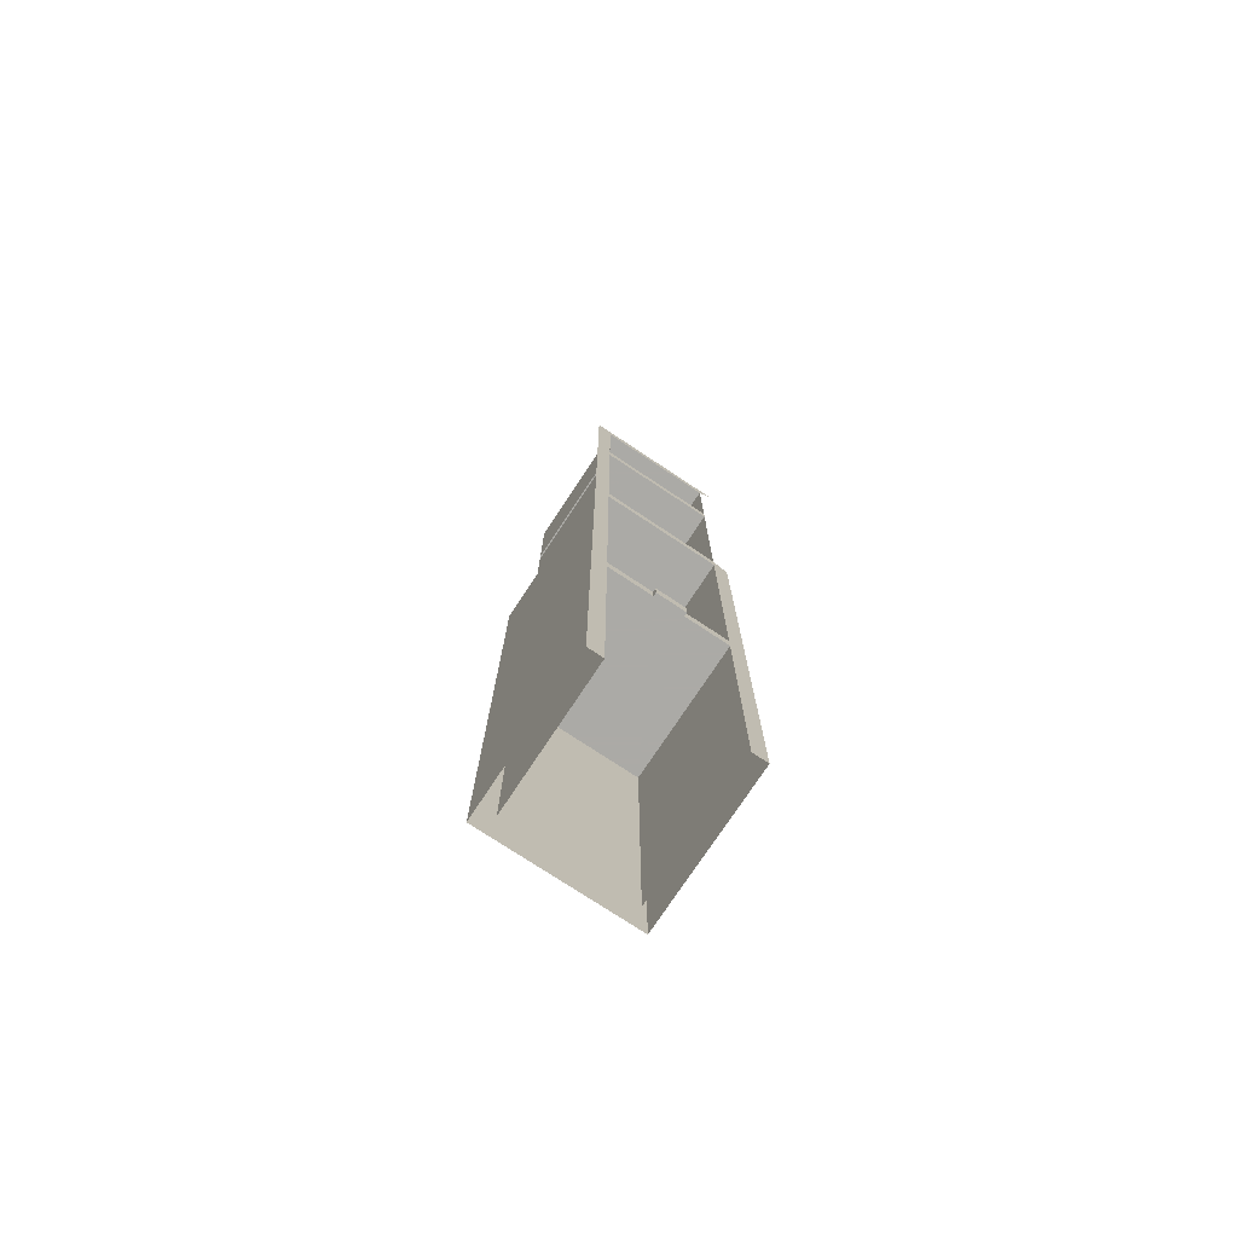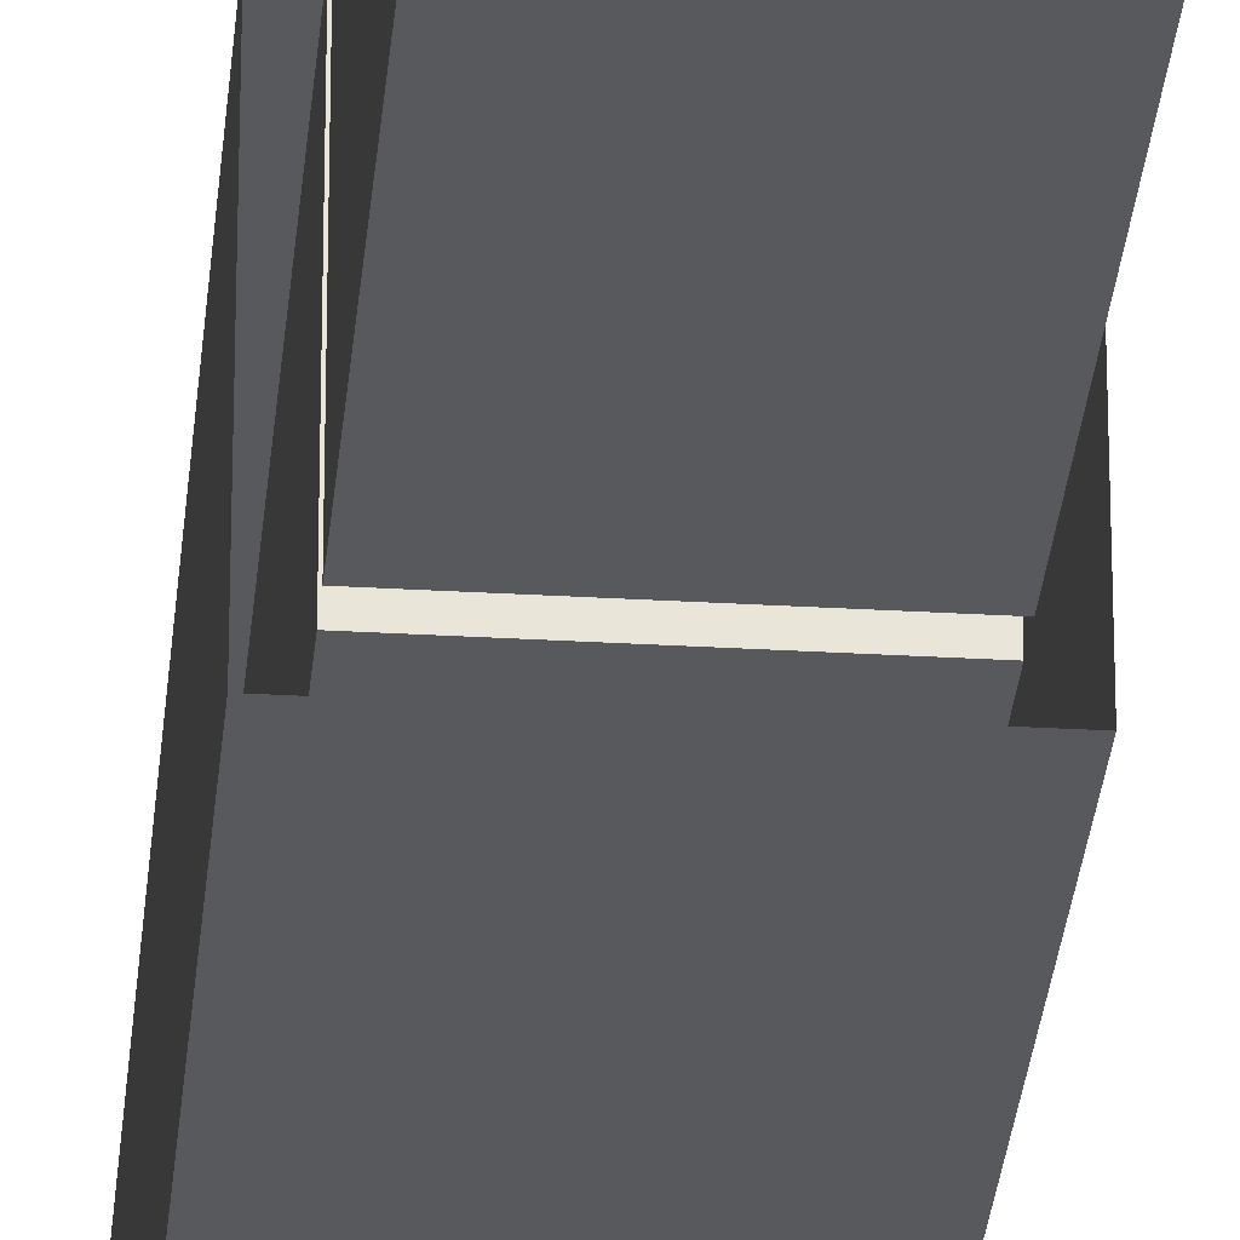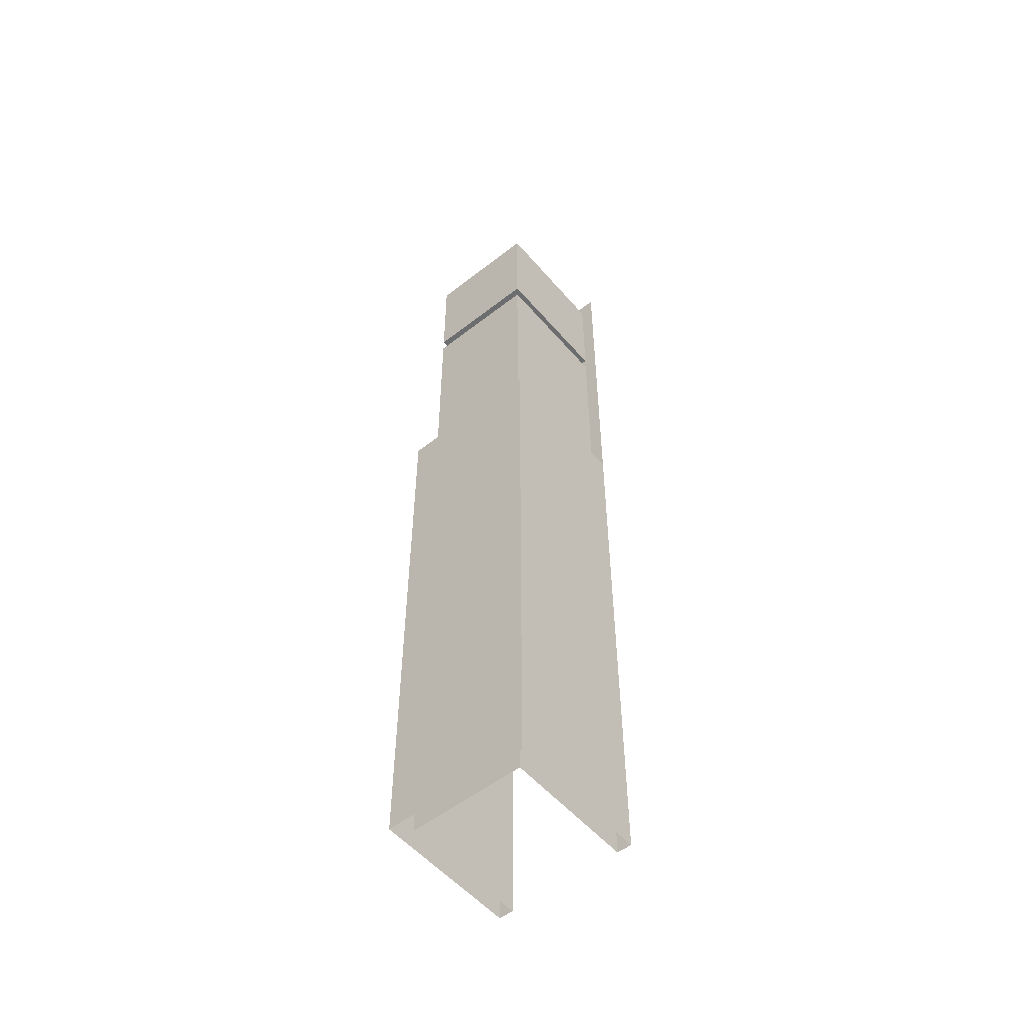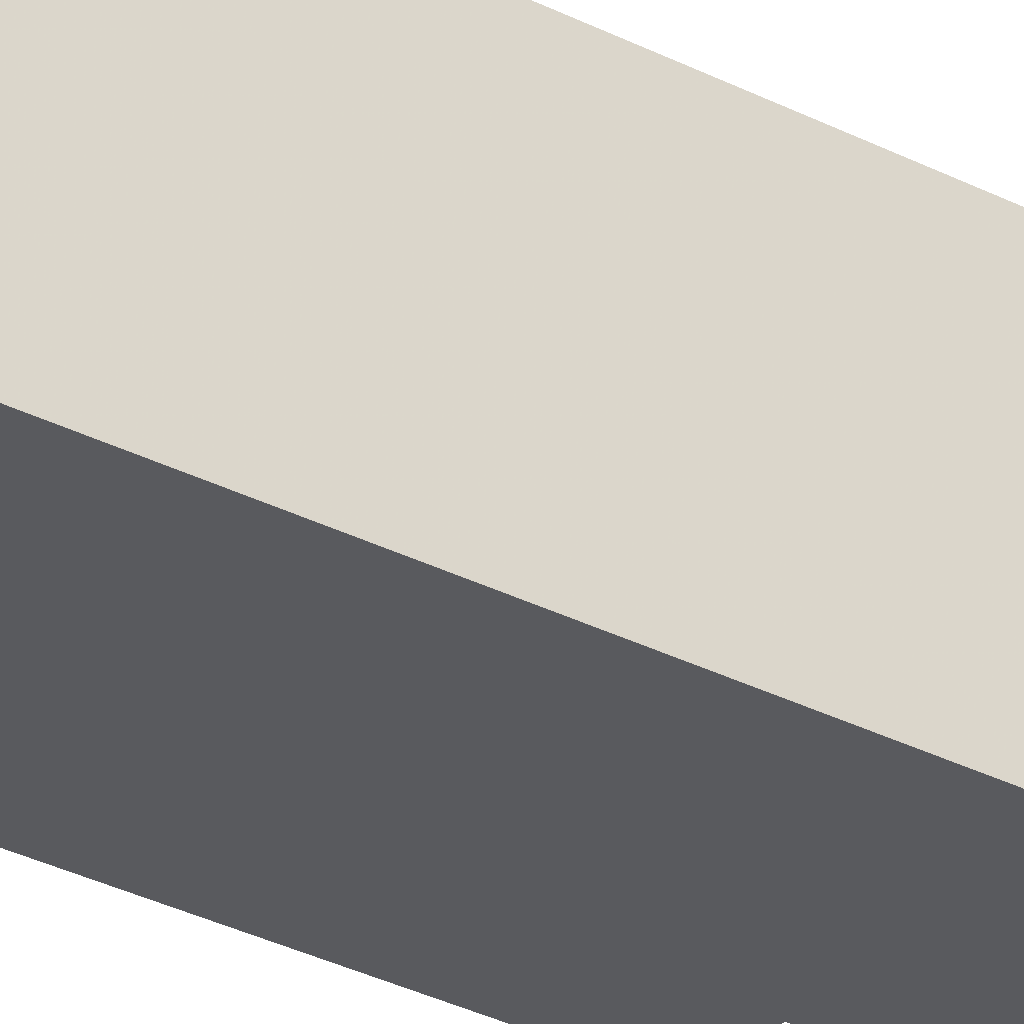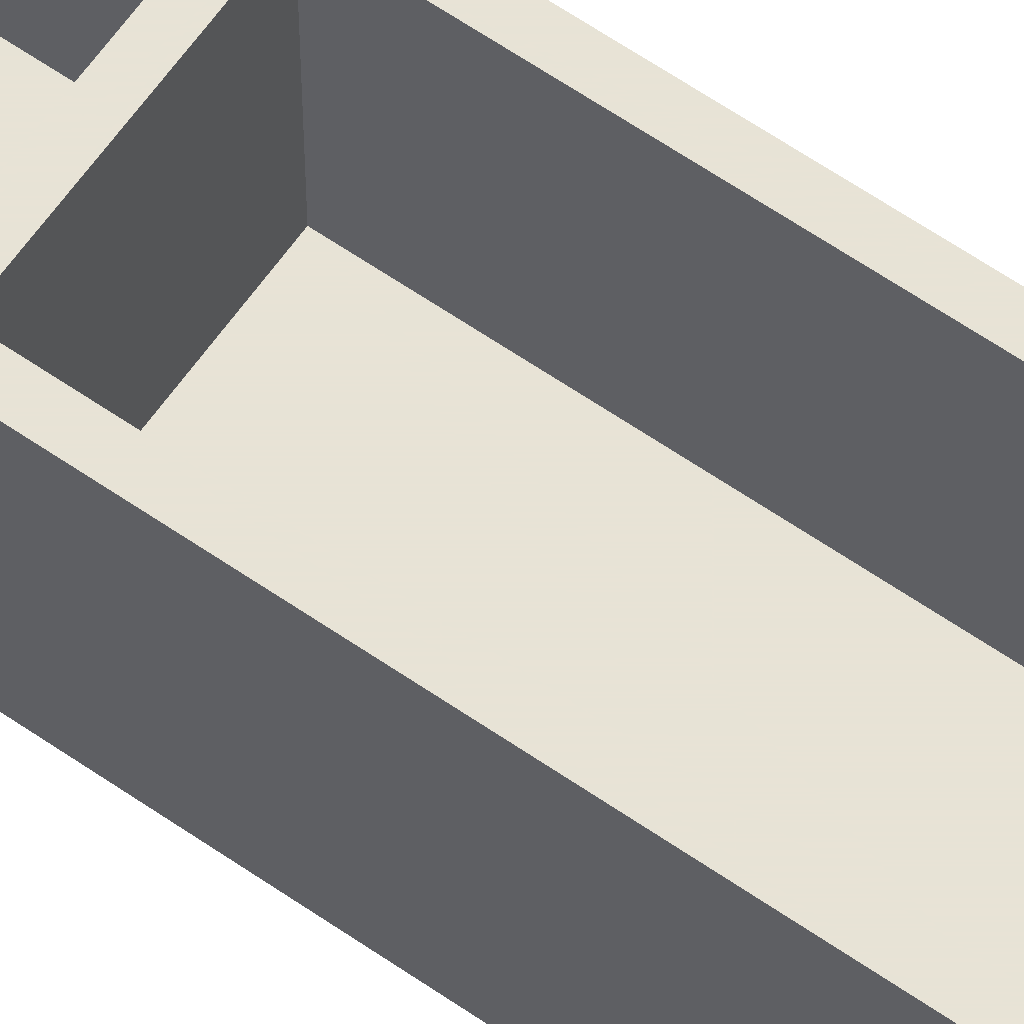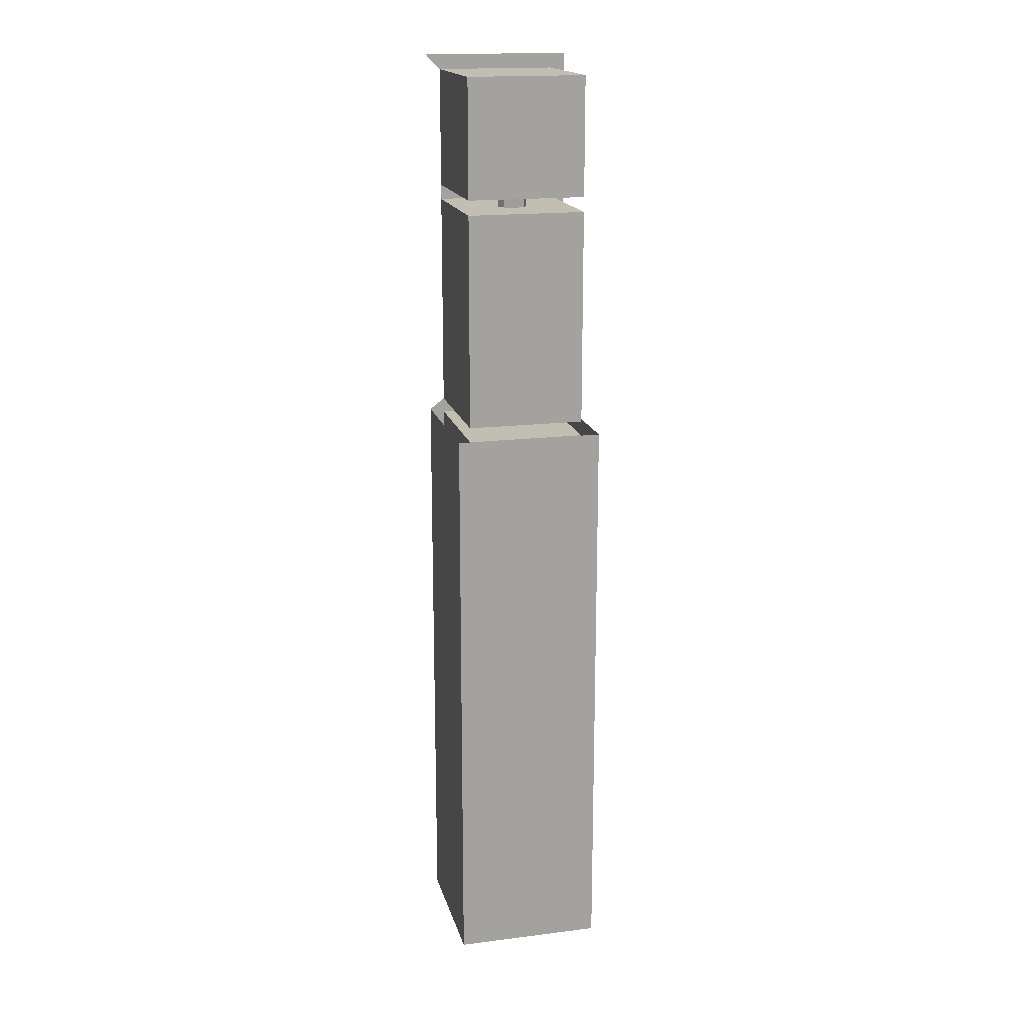
<metadata>
{"format":"obj","ext":"obj","renderer":"f3d","projection":"perspective","resolution":1024,"background":"white","views":[{"elev":-75.9,"azim":146.5,"up":"+Z"},{"elev":-29.9,"azim":-5.0,"up":"+Y"},{"elev":-53.9,"azim":39.7,"up":"+Z"},{"elev":-31.4,"azim":-126.3,"up":"+Y"},{"elev":62.6,"azim":125.0,"up":"+Y"},{"elev":17.5,"azim":-13.8,"up":"+Z"}]}
</metadata>
<code>
v -0.8 0.2 0.8
v 0.8 0.2 0.8
v 0.8 2 0.8
v -0.8 2 0.8
v -0.8 0.2 0.8
v -0.8 0.2 -0.8
v 0.8 0.2 -0.8
v 0.8 0.2 0.8
v -0.8 2 0.8
v -0.8 2 -0.8
v -0.8 0.2 -0.8
v -0.8 0.2 0.8
v 0.8 0.2 0.8
v 0.8 0.2 -0.8
v 0.8 2 -0.8
v 0.8 2 0.8
v 0.8 2 0.8
v -0.8 2 0.8
v -1 2 1
v 1 2 1
v 0.8 2 -0.8
v 0.8 2 0.8
v 1 2 1
v 1 2 -1
v 0.1414 1.166 -0.8
v 0.2 1.025 -0.8
v 0.2 1.025 -1
v 0.1414 1.166 -1
v 0 1.225 -0.8
v 0.1414 1.166 -0.8
v 0.1414 1.166 -1
v 0 1.225 -1
v -0.1414 1.166 -0.8
v 0 1.225 -0.8
v 0 1.225 -1
v -0.1414 1.166 -1
v -0.2 1.025 -0.8
v -0.1414 1.166 -0.8
v -0.1414 1.166 -1
v -0.2 1.025 -1
v -0.1414 0.8836 -0.8
v -0.2 1.025 -0.8
v -0.2 1.025 -1
v -0.1414 0.8836 -1
v 0 0.825 -0.8
v -0.1414 0.8836 -0.8
v -0.1414 0.8836 -1
v 0 0.825 -1
v 0.1414 0.8836 -0.8
v 0 0.825 -0.8
v 0 0.825 -1
v 0.1414 0.8836 -1
v 0.2 1.025 -0.8
v 0.1414 0.8836 -0.8
v 0.1414 0.8836 -1
v 0.2 1.025 -1
v 0.2 1.225 -0.8
v 0.1414 1.166 -0.8
v 0.2 1.025 -0.8
v 0.2 1.225 -0.8
v 0 1.225 -0.8
v 0.1414 1.166 -0.8
v -0.2 1.225 -0.8
v -0.1414 1.166 -0.8
v 0 1.225 -0.8
v -0.2 1.225 -0.8
v -0.2 1.025 -0.8
v -0.1414 1.166 -0.8
v -0.2 0.825 -0.8
v -0.1414 0.8836 -0.8
v -0.2 1.025 -0.8
v -0.2 0.825 -0.8
v 0 0.825 -0.8
v -0.1414 0.8836 -0.8
v 0.2 0.825 -0.8
v 0.1414 0.8836 -0.8
v 0 0.825 -0.8
v 0.2 0.825 -0.8
v 0.2 1.025 -0.8
v 0.1414 0.8836 -0.8
v 0.2 1.225 -1
v 0.1414 1.166 -1
v 0.2 1.025 -1
v 0.2 1.225 -1
v 0 1.225 -1
v 0.1414 1.166 -1
v -0.2 1.225 -1
v -0.1414 1.166 -1
v 0 1.225 -1
v -0.2 1.225 -1
v -0.2 1.025 -1
v -0.1414 1.166 -1
v -0.2 0.825 -1
v -0.1414 0.8836 -1
v -0.2 1.025 -1
v -0.2 0.825 -1
v 0 0.825 -1
v -0.1414 0.8836 -1
v 0.2 0.825 -1
v 0.1414 0.8836 -1
v 0 0.825 -1
v 0.2 0.825 -1
v 0.2 1.025 -1
v 0.1414 0.8836 -1
v 0.2 0.825 -0.8
v 0.8 0.2 -0.8
v 0.2 1.025 -0.8
v 0.8 2 -0.8
v 0.2 1.225 -0.8
v 0.2 1.025 -0.8
v 0.8 0.2 -0.8
v 0.8 0.2 -0.8
v 0.2 0.825 -0.8
v 0 0.825 -0.8
v -0.8 0.2 -0.8
v 0.8 0.2 -0.8
v 0 0.825 -0.8
v -0.2 0.825 -0.8
v -0.8 0.2 -0.8
v -0.2 0.825 -0.8
v -0.2 1.025 -0.8
v -0.2 1.025 -0.8
v -0.2 1.225 -0.8
v -0.8 2 -0.8
v -0.8 0.2 -0.8
v 0.8 2 -0.8
v -0.8 2 -0.8
v -0.2 1.225 -0.8
v 0 1.225 -0.8
v 0.8 2 -0.8
v 0 1.225 -0.8
v 0.2 1.225 -0.8
v 0.8 0.2 -1
v 0.2 0.825 -1
v 0.2 1.025 -1
v 0.2 1.025 -1
v 0.2 1.225 -1
v 0.8 2 -1
v 0.8 0.2 -1
v 0.2 0.825 -1
v 0.8 0.2 -1
v 0 0.825 -1
v 0 0.825 -1
v 0.8 0.2 -1
v -0.8 0.2 -1
v -0.2 0.825 -1
v -0.2 0.825 -1
v -0.8 0.2 -1
v -0.2 1.025 -1
v -0.8 2 -1
v -0.2 1.225 -1
v -0.2 1.025 -1
v -0.8 0.2 -1
v -0.2 1.225 -1
v -0.8 2 -1
v 0.8 2 -1
v 0 1.225 -1
v 0 1.225 -1
v 0.8 2 -1
v 0.2 1.225 -1
v -0.8 0.2 -3.925
v 0.8 0.2 -3.925
v 0.8 2 -3.925
v -0.8 2 -3.925
v -0.8 0.2 -3.925
v -0.8 0.2 -1
v 0.8 0.2 -1
v 0.8 0.2 -3.925
v -0.8 2 -3.925
v -0.8 2 -1
v -0.8 0.2 -1
v -0.8 0.2 -3.925
v 0.8 0.2 -3.925
v 0.8 0.2 -1
v 0.8 2 -1
v 0.8 2 -3.925
v 1 2 -4.075
v 0.8 2 -3.925
v 0.8 2 -1
v 1 2 -1
v 0.8 2 -1
v 0.8 2 -0.8
v 1 2 -1
v 0.8 2 -1
v -0.8 2 -1
v -0.8 2 -0.8
v 0.8 2 -0.8
v -0.8 0.2 -4.125
v 0.8 0.2 -4.125
v 0.8 2 -4.125
v -0.8 2 -4.125
v -0.8 0.2 -4.125
v -0.8 0.2 -7.925
v 0.8 0.2 -7.925
v 0.8 0.2 -4.125
v -0.8 2 -4.125
v -0.8 2 -7.925
v -0.8 0.2 -7.925
v -0.8 0.2 -4.125
v 0.8 0.2 -4.125
v 0.8 0.2 -7.925
v 0.8 2 -7.925
v 0.8 2 -4.125
v -0.8 2 -4.125
v -1 2 -4.075
v -0.8 2 -3.925
v 0.8 2 -4.125
v 0.8 2 -3.925
v 1 2 -4.075
v 0.8 2 -3.925
v 0.8 2 -4.125
v -0.8 2 -4.125
v -0.8 2 -3.925
v -1 2 -8.125
v -1 2 -4.075
v -0.8 2 -4.125
v -0.8 2 -7.925
v 1 2 -8.125
v 0.8 2 -7.925
v 0.8 2 -4.125
v 1 2 -4.075
v -1 0 -4.075
v -1 0 -8.125
v 1 0 -8.125
v 1 0 -4.075
v 1 0 -8.125
v 1 2 -8.125
v 1 2 -4.075
v 1 0 -4.075
v -1 0 -4.075
v -1 2 -4.075
v -1 2 -8.125
v -1 0 -8.125
v -0.2 2.05 -7.925
v -0.2 2.05 -8.125
v 0.2 2.05 -8.125
v 0.2 2.05 -7.925
v 0.2 2.05 -7.925
v 0.2 2.05 -8.125
v 0.2 2 -8.125
v 0.2 2 -7.925
v -0.2 2.05 -8.125
v -0.2 2.05 -7.925
v -0.2 2 -7.925
v -0.2 2 -8.125
v -0.2 2.05 -7.925
v 0.2 2.05 -7.925
v 0.2 2 -7.925
v -0.2 2 -7.925
v 0.2 2.05 -8.125
v -0.2 2.05 -8.125
v -0.2 2 -8.125
v 0.2 2 -8.125
v 0.8 2 -8.125
v 0.8 0.2 -8.125
v 0.2 2 -8.125
v -0.8 0.2 -8.125
v -0.8 2 -8.125
v -0.2 2 -8.125
v -0.8 0.2 -8.125
v -0.2 2 -8.125
v 0.2 2 -8.125
v 0.8 0.2 -8.125
v 0.8 0.2 -7.925
v 0.8 2 -7.925
v 0.2 2 -7.925
v -0.8 2 -7.925
v -0.8 0.2 -7.925
v -0.2 2 -7.925
v 0.2 2 -7.925
v -0.2 2 -7.925
v -0.8 0.2 -7.925
v 0.8 0.2 -7.925
v 0.8 2 -7.925
v 0.8 2 -8.125
v 0.2 2 -8.125
v 0.2 2 -7.925
v -0.2 2 -7.925
v -0.2 2 -8.125
v -0.8 2 -8.125
v -0.8 2 -7.925
v -0.8 0.2 -11.9
v 0.8 0.2 -11.9
v 0.8 0.2 -8.125
v -0.8 0.2 -8.125
v 0.8 0.2 -11.9
v 0.8 2 -11.9
v 0.8 2 -8.125
v 0.8 0.2 -8.125
v -0.8 0.2 -8.125
v -0.8 2 -8.125
v -0.8 2 -11.9
v -0.8 0.2 -11.9
v -1 0 -8.125
v -1 0 -11.9
v 1 0 -11.9
v 1 0 -8.125
v 1 0 -11.9
v 1 2 -11.9
v 1 2 -8.125
v 1 0 -8.125
v -1 0 -8.125
v -1 2 -8.125
v -1 2 -11.9
v -1 0 -11.9
v 1 2 -11.9
v 0.8 2 -11.9
v 0.8 2 -8.125
v 1 2 -8.125
v -0.8 2 -11.9
v -1 2 -11.9
v -1 2 -8.125
v -0.8 2 -8.125
v 0.8 2 -8.125
v 0.8 2 -7.925
v 1 2 -8.125
v -0.8 2 -8.125
v -1 2 -8.125
v -0.8 2 -7.925
g mesh7041355
f 1 3 2
f 3 1 4
f 5 7 6
f 7 5 8
f 9 11 10
f 11 9 12
f 13 15 14
f 15 13 16
g mesh7041357
f 17 18 19
f 19 20 17
f 21 22 23
f 23 24 21
g mesh7041361
f 25 27 26
f 27 25 28
f 29 31 30
f 31 29 32
f 33 35 34
f 35 33 36
f 37 39 38
f 39 37 40
f 41 43 42
f 43 41 44
f 45 47 46
f 47 45 48
f 49 51 50
f 51 49 52
f 53 55 54
f 55 53 56
g mesh7041365
f 57 58 59
f 60 61 62
f 63 64 65
f 66 67 68
f 69 70 71
f 72 73 74
f 75 76 77
f 78 79 80
g mesh7041367
f 81 83 82
f 84 86 85
f 87 89 88
f 90 92 91
f 93 95 94
f 96 98 97
f 99 101 100
f 102 104 103
f 105 106 107
f 108 109 110
f 110 111 108
f 112 113 114
f 115 116 117
f 117 118 115
f 119 120 121
f 122 123 124
f 124 125 122
f 126 127 128
f 128 129 126
f 130 131 132
g mesh7041369
f 133 134 135
f 136 137 138
f 138 139 136
f 140 141 142
f 143 144 145
f 145 146 143
f 147 148 149
f 150 151 152
f 152 153 150
f 154 155 156
f 156 157 154
f 158 159 160
g mesh7041370
f 161 162 163
f 163 164 161
f 165 166 167
f 167 168 165
f 169 170 171
f 171 172 169
f 173 174 175
f 175 176 173
f 177 178 179
f 179 180 177
f 181 182 183
f 184 185 186
f 186 187 184
g mesh7041373
f 188 190 189
f 190 188 191
f 192 194 193
f 194 192 195
f 196 198 197
f 198 196 199
f 200 202 201
f 202 200 203
f 204 205 206
f 207 208 209
f 210 211 212
f 212 213 210
f 214 215 216
f 216 217 214
f 218 219 220
f 220 221 218
g mesh7041375
f 222 223 224
f 224 225 222
f 226 227 228
f 228 229 226
f 230 231 232
f 232 233 230
g mesh7041378
f 234 236 235
f 236 234 237
g mesh7041379
f 238 240 239
f 240 238 241
g mesh7041380
f 242 244 243
f 244 242 245
g mesh7041381
f 246 248 247
f 248 246 249
f 250 252 251
f 252 250 253
f 254 255 256
f 257 258 259
f 260 261 262
f 262 263 260
f 264 265 266
f 267 268 269
f 270 271 272
f 272 273 270
g mesh7041383
f 274 275 276
f 276 277 274
g mesh7041385
f 278 279 280
f 280 281 278
g mesh7041387
f 282 284 283
f 284 282 285
f 286 288 287
f 288 286 289
f 290 292 291
f 292 290 293
g mesh7041389
f 294 295 296
f 296 297 294
f 298 299 300
f 300 301 298
f 302 303 304
f 304 305 302
f 306 307 308
f 308 309 306
f 310 311 312
f 312 313 310
f 314 315 316
f 317 318 319

</code>
